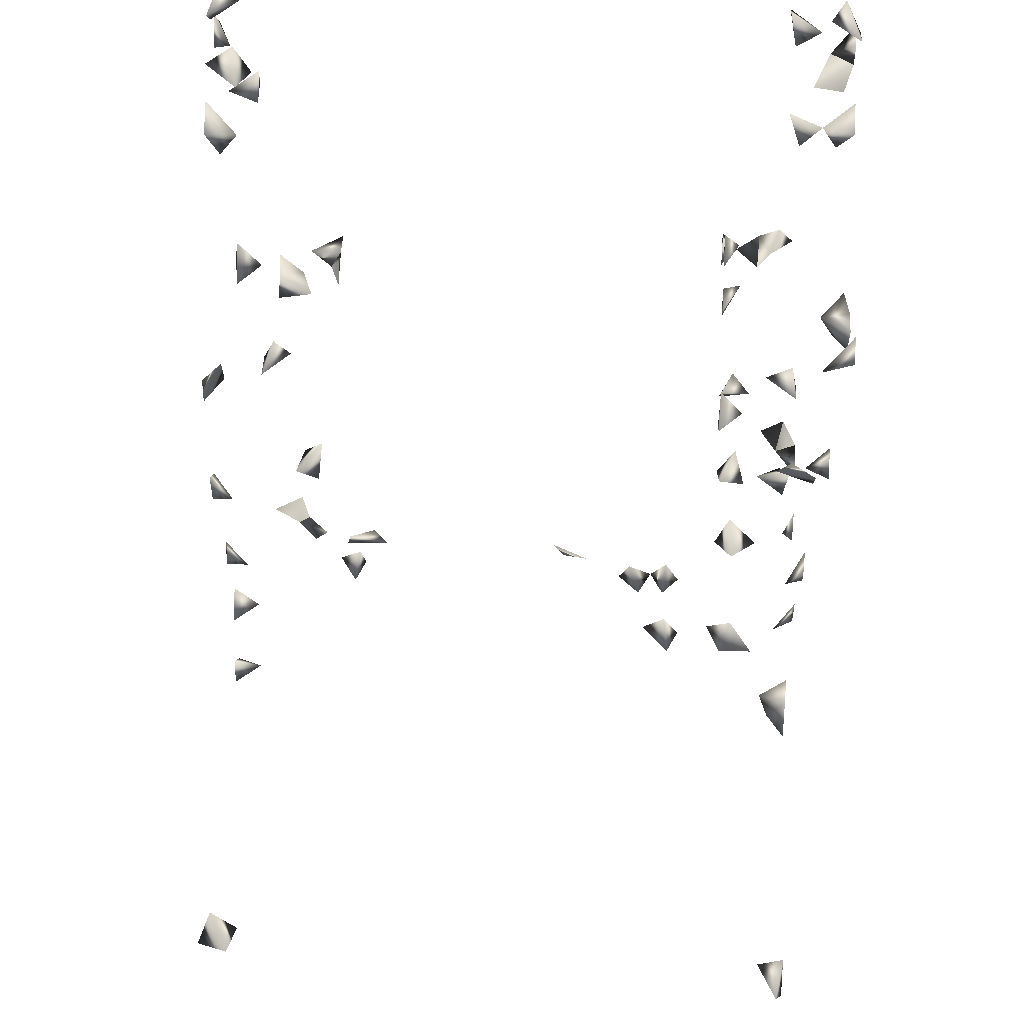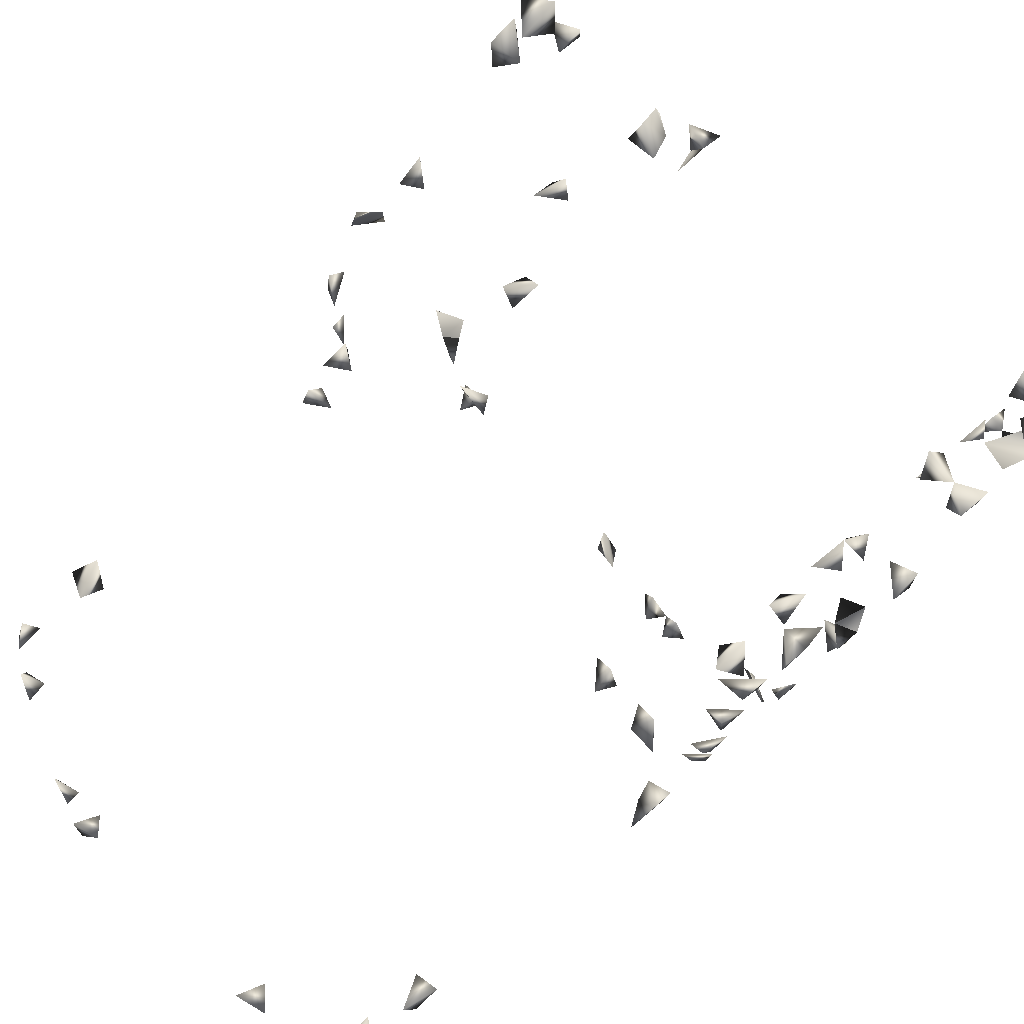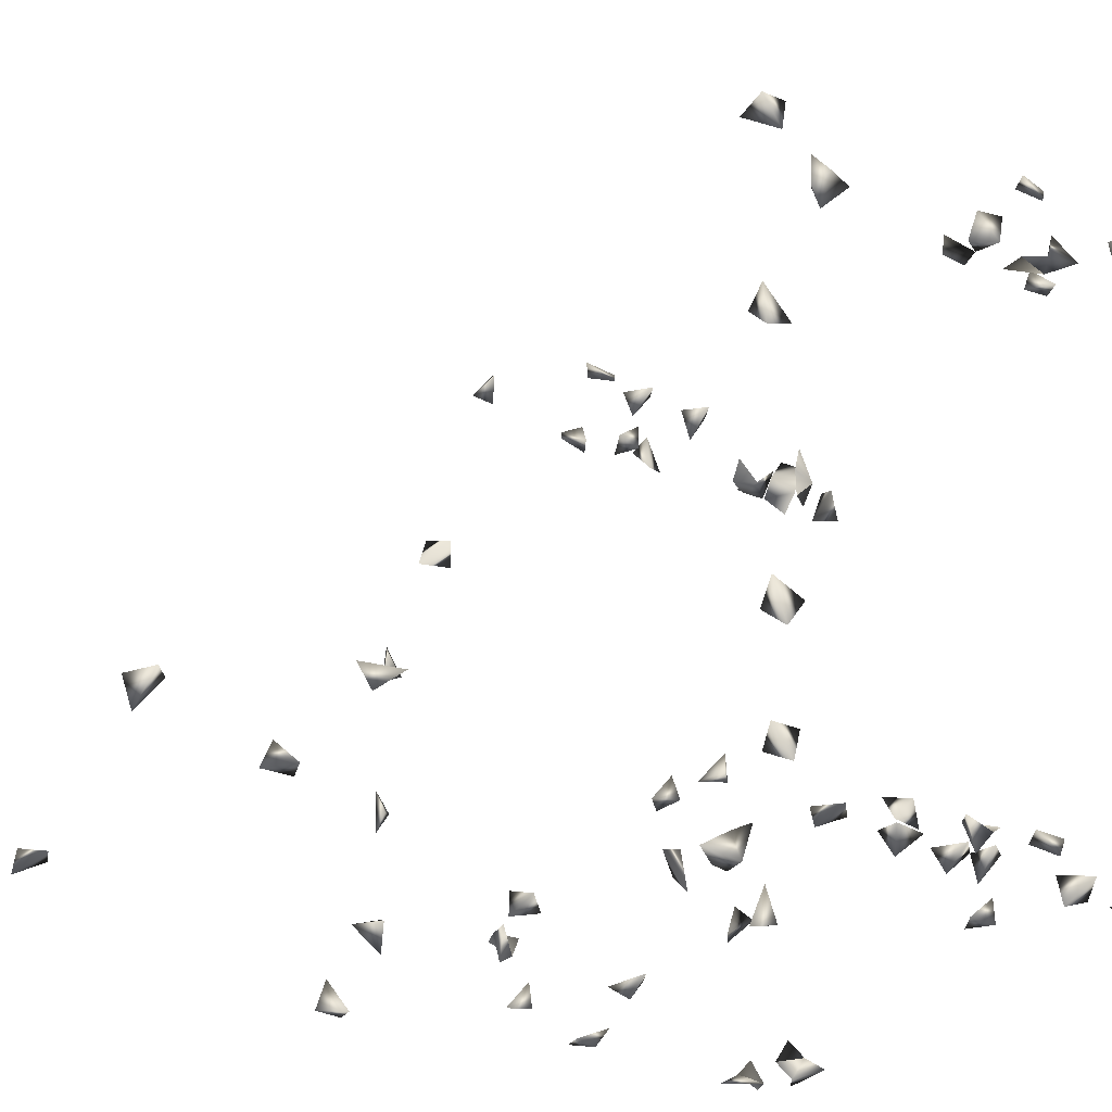
<metadata>
{"format":"obj","ext":"obj","renderer":"f3d","projection":"perspective","resolution":1024,"background":"white","views":[{"elev":65.4,"azim":-176.4,"up":"+Z"},{"elev":79.4,"azim":-130.2,"up":"+Z"},{"elev":-22.7,"azim":-126.4,"up":"+Z"}]}
</metadata>
<code>
v 0.3578 0.0531 -0.3461
v 0.3897 0.04413 -0.3461
v 0.3876 0.6081 -0.3407
v 0.3901 0.5923 -0.3012
v 0.09495 0.7126 -0.2708
v 0.1504 0.7035 -0.3129
v 0.1124 0.7102 -0.2453
v 0.3897 -0.5405 0.6129
v 0.3901 -0.3937 0.6126
v -0.3867 -0.008477 -0.07252
v -0.3834 0.008191 -0.01623
v -0.3866 0.5878 -0.3461
v -0.3504 0.6094 -0.3461
v -0.3777 0.6118 -0.3265
v -0.3487 0.5703 -0.3461
v -0.3867 0.5107 -0.2597
v -0.3859 0.4706 -0.2289
v -0.3516 -0.6472 0.6129
v -0.3867 -0.4089 0.6078
v 0.3332 0.6391 -0.2953
v 0.3888 -0.6843 0.5005
v -0.3681 -0.3249 -0.2313
v -0.362 0.008191 -0.0501
v -0.3835 -0.691 -0.3461
v -0.3328 -0.6938 -0.3402
v -0.2765 -0.6938 -0.3384
v 0.3154 -0.6023 -0.3461
v -0.3867 -0.2881 -0.3223
v -0.3867 -0.6585 0.5068
v -0.3518 0.4789 -0.2289
v -0.3773 0.5238 -0.2289
v 0.1893 0.6942 -0.3433
v -0.3079 -0.3475 0.5406
v -0.3223 -0.6214 0.6129
v -0.3563 -0.6593 0.5005
v 0.3901 0.081 -0.3428
v 0.3901 0.0665 -0.3018
v 0.09543 0.6733 -0.2289
v 0.3663 0.6203 -0.3127
v 0.3407 0.6334 -0.3461
v 0.3761 -0.6938 0.5326
v -0.3761 -0.408 0.5005
v -0.3866 -0.3623 0.5005
v -0.3515 -0.3554 0.5005
v -0.3545 -0.09176 0.113
v -0.3797 -0.4122 -0.2313
v -0.3375 -0.09176 0.08601
v -0.3866 0.008191 0.2801
v -0.2982 -0.6711 -0.3461
v -0.3517 -0.6668 -0.3461
v -0.3309 -0.6417 -0.3461
v 0.3004 -0.6474 -0.3299
v 0.2566 -0.1173 -0.3362
v 0.2211 -0.1173 -0.3454
v -0.3356 -0.3073 -0.2313
v -0.3867 -0.2557 -0.234
v -0.3867 0.00498 0.5763
v 0.3552 0.008191 -0.2275
v 0.1578 0.6833 -0.3461
v 0.1877 0.6946 -0.2988
v 0.3111 0.6237 -0.3461
v 0.301 0.6539 -0.3224
v -0.2154 0.6856 -0.229
v 0.3901 0.4912 -0.2474
v 0.3495 0.5057 -0.2289
v 0.3765 0.4536 -0.2289
v -0.3867 -0.3686 0.5372
v -0.3867 -0.4401 0.5821
v -0.3867 -0.4439 0.5071
v -0.3093 -0.6621 0.6129
v -0.3391 -0.4125 0.5005
v -0.3592 -0.4626 0.5005
v -0.3867 -0.3272 0.5323
v -0.276 -0.6149 -0.2705
v 0.3317 -0.6583 0.5033
v 0.337 -0.6938 0.5332
v 0.07279 0.6953 -0.2289
v -0.2303 0.6805 -0.271
v -0.2285 0.6448 -0.2289
v -0.2597 0.6704 -0.2301
v 0.388 -0.4958 0.6129
v 0.3317 -0.6656 0.5791
v 0.3651 -0.6938 0.5675
v 0.3901 -0.6819 0.5825
v 0.3901 -0.6474 0.5161
v 0.347 -0.1407 -0.2313
v -0.2107 -0.1173 -0.2945
v -0.1901 -0.1173 -0.3313
v -0.3591 0.008191 -0.2093
v -0.3867 -0.0116 -0.2233
v -0.3747 0.008191 -0.1789
v -0.3411 -0.394 -0.2313
v -0.3821 0.008191 0.3345
v 0.3004 -0.5624 -0.3314
v -0.3008 -0.2732 -0.2313
v -0.3576 -0.2765 -0.2313
v -0.3858 -0.3615 -0.2313
v -0.1738 -0.09357 -0.3461
v -0.2084 -0.09531 -0.3461
v -0.1585 -0.1173 -0.3079
v -0.145 -0.1173 -0.3459
v -0.3867 -0.1848 -0.2651
v -0.3867 -0.1502 -0.2595
v -0.3867 -0.0305 0.5761
v 0.3901 -0.3596 -0.2448
v 0.3901 -0.00909 0.1438
v -0.367 -0.4636 0.6129
v 0.3317 -0.3737 0.5321
v -0.3498 -0.4319 0.6129
v -0.3867 -0.6555 0.5389
v -0.3867 -0.4947 0.5139
v -0.3079 -0.4924 0.5374
v -0.3079 -0.6485 0.5785
v -0.3684 -0.6249 0.5005
v 0.3322 -0.09707 0.5005
v -0.3867 -0.451 0.5383
v -0.3179 -0.3691 0.5005
v 0.3881 0.0342 -0.2289
v 0.3901 -0.009086 -0.2155
v 0.3519 -0.6875 0.5005
v 0.3317 -0.3336 0.5896
v 0.3841 -0.3264 0.6129
v 0.3815 -0.4343 0.6129
v 0.3454 -0.2964 0.6129
v 0.3317 -0.6566 0.5428
v 0.3901 -0.6615 0.5522
v 0.3901 -0.622 0.5472
v 0.228 -0.1173 -0.3108
v 0.2892 -0.1173 -0.2743
v -0.3302 0.03525 -0.2289
v -0.3045 0.01029 -0.2289
v -0.2932 -0.3978 -0.2313
v -0.3867 -0.02149 -0.186
v -0.3867 -0.03478 -0.0381
v -0.3556 0.008191 0.3079
v -0.276 -0.5012 -0.2319
v -0.3867 0.04617 -0.3008
v -0.3322 -0.1306 -0.2313
v -0.2994 -0.1076 -0.2313
v -0.3779 -0.2618 -0.3461
v -0.3617 -0.6938 -0.319
v 0.3489 -0.3899 -0.2313
v -0.276 -0.5116 -0.2682
v 0.3004 -0.5851 -0.2993
v -0.276 -0.6384 -0.3386
v 0.2395 -0.09518 -0.2313
v -0.3173 -0.3662 -0.2313
v -0.3137 -0.2212 -0.2313
v -0.3867 -0.2954 -0.247
v -0.3867 -0.3955 -0.2564
v -0.3862 -0.1793 -0.2313
v -0.3867 -0.02389 0.5368
v -0.3502 0.008191 0.559
v 0.3901 -0.01085 -0.2595
v 0.3602 0.008191 0.12
v 0.3901 -0.002795 0.09441
v 0.3776 0.5785 -0.3461
v -0.3163 -0.4705 0.5005
v -0.3 -0.5439 -0.2313
v -0.3079 -0.519 0.5095
v -0.3491 -0.4926 0.5005
v -0.276 -0.6367 -0.247
v 0.3029 -0.1121 0.5216
v -0.3529 -0.09473 0.5005
v -0.3801 -0.1298 0.5005
v -0.3867 -0.06691 0.5188
v -0.3867 -0.0978 0.5083
v 0.3901 0.001179 -0.107
v 0.3382 0.4724 -0.2289
v 0.3105 -0.1617 -0.2313
v 0.3696 -0.09176 0.3036
v 0.3901 -0.06686 0.304
v 0.3711 -0.2727 0.5005
v 0.3896 -0.3252 0.5005
v 0.3901 -0.3222 0.5392
v 0.3317 -0.3416 0.5106
v 0.3547 -0.3525 0.6129
v 0.3901 -0.4104 0.5804
v 0.3901 -0.2867 0.5212
v 0.3901 -0.4086 0.5236
v 0.3563 -0.5206 0.6129
v 0.3901 -0.5128 0.5718
v 0.375 -0.4282 0.5005
v 0.3004 -0.1441 -0.2592
v 0.2037 -0.1173 -0.232
v 0.1835 -0.09176 -0.216
v 0.2345 -0.09176 -0.2009
v -0.3867 -0.02889 0.2912
v -0.2991 0.008191 -0.195
v -0.3867 -0.07757 0.102
v -0.276 -0.1347 -0.2437
v -0.3718 -0.3051 -0.3461
v -0.3867 -0.2666 -0.2769
v 0.2342 -0.08803 -0.3461
v -0.276 -0.5506 -0.2557
v 0.3004 -0.6126 -0.3191
v -0.276 -0.6657 -0.3174
v -0.2078 0.008191 -0.1945
v -0.3706 -0.1478 -0.2313
v -0.1803 0.008191 -0.2279
v 0.3901 -0.01841 -0.07761
v 0.3811 0.008191 -0.05403
v 0.3901 -0.03263 0.1077
v -0.2963 -0.6116 -0.2313
v -0.3236 -0.3276 0.5005
v -0.3705 -0.09176 0.4639
v 0.3019 -0.2453 -0.3461
v 0.3004 -0.2939 -0.3265
v 0.3527 -0.4179 0.6129
v 0.3538 -0.301 0.5005
v 0.3317 -0.5535 0.5327
v 0.3644 -0.5866 0.5005
v 0.3901 -0.5967 0.5171
v 0.3901 -0.4578 0.5058
v 0.3882 -0.6051 -0.3461
v -0.2674 0.008191 -0.2127
v -0.3521 0.05397 -0.3461
v -0.2957 -0.1648 -0.2313
v -0.3396 -0.2898 -0.3461
v -0.276 -0.3762 -0.265
v -0.276 -0.3278 -0.2614
v -0.3086 -0.3331 -0.2313
v -0.04952 -0.1173 -0.2475
v -0.06412 -0.09176 -0.2235
v -0.09668 -0.09176 -0.2313
v -0.2147 0.04168 -0.2289
v 0.3589 0.008191 -0.089
v 0.3332 -0.3761 0.5005
v -0.276 -0.5878 -0.2555
v 0.3317 -0.1296 0.539
v -0.3674 -0.3283 0.5005
v 0.3368 -0.2556 -0.3461
v 0.3263 -0.2907 -0.3461
v 0.3901 -0.05545 0.2695
v 0.3378 -0.1342 0.5005
v 0.3317 -0.5854 0.5047
v 0.3647 -0.6225 0.5005
v 0.3901 -0.4353 0.5545
v 0.3901 -0.5961 -0.3068
v 0.3901 -0.5733 -0.3299
v 0.3485 -0.6276 -0.3461
v 0.3901 -0.3957 -0.2563
v 0.3415 -0.5528 -0.3461
v 0.2701 -0.1094 -0.2313
v -0.2284 0.01326 -0.2289
v -0.2866 0.0372 -0.2289
v -0.3867 -0.08568 0.06738
v -0.2303 -0.1173 -0.3459
v -0.276 -0.3052 -0.2354
v -0.279 -0.2235 -0.2313
v 0.3708 -0.3626 0.5005
v 0.3683 -0.09176 0.2646
v 0.3317 -0.617 0.5309
v 0.3761 -0.4081 -0.2313
v 0.3437 -0.5504 0.5005
v 0.39 -0.5432 -0.3461
v 0.356 -0.5893 -0.3461
v 0.3105 -0.1229 -0.2313
v -0.3632 0.0831 -0.3461
v -0.3867 0.1171 -0.3381
v -0.0766 -0.1173 -0.2731
v -0.2774 -0.3648 -0.2313
v -0.276 -0.2509 -0.2557
v -0.3867 -0.06442 0.4791
v -0.3867 0.0621 -0.3457
v -0.3867 0.07677 -0.3153
f 14 13 12
f 12 13 15
f 15 14 12
f 13 14 15
f 31 30 16
f 17 30 31
f 30 17 16
f 16 17 31
f 37 36 1
f 2 36 37
f 36 2 1
f 1 2 37
f 25 49 50
f 51 50 49
f 51 49 25
f 51 50 25
f 6 59 60
f 60 59 32
f 60 32 6
f 6 32 59
f 62 61 20
f 61 40 20
f 40 61 62
f 20 40 62
f 69 71 72
f 72 71 42
f 71 69 42
f 72 69 42
f 43 67 73
f 73 67 44
f 43 44 67
f 77 38 7
f 5 38 77
f 77 7 5
f 5 7 38
f 79 78 63
f 78 79 80
f 80 79 63
f 63 78 80
f 98 100 101
f 100 98 88
f 101 100 88
f 88 98 101
f 109 107 68
f 19 107 109
f 109 68 19
f 19 68 107
f 113 70 18
f 34 70 113
f 18 34 113
f 70 34 18
f 114 110 35
f 29 110 114
f 114 35 29
f 29 35 110
f 116 72 69
f 116 111 72
f 69 111 116
f 69 72 111
f 125 120 76
f 75 120 125
f 75 76 125
f 75 76 120
f 76 82 125
f 82 83 125
f 125 83 76
f 83 82 76
f 126 84 41
f 83 84 126
f 41 83 126
f 84 83 41
f 126 85 41
f 21 85 126
f 21 41 126
f 21 41 85
f 133 90 89
f 89 91 133
f 133 91 90
f 89 90 91
f 10 23 134
f 134 11 10
f 134 23 11
f 10 11 23
f 25 50 141
f 141 50 24
f 24 25 141
f 50 25 24
f 149 96 55
f 149 96 22
f 149 55 22
f 22 55 96
f 150 97 92
f 46 97 150
f 150 92 46
f 46 92 97
f 57 104 153
f 104 152 153
f 153 152 57
f 152 104 57
f 118 119 154
f 58 118 154
f 154 119 58
f 119 118 58
f 4 39 157
f 157 39 3
f 3 4 157
f 39 4 3
f 158 160 161
f 161 160 112
f 112 158 161
f 160 158 112
f 169 65 64
f 64 66 169
f 169 66 65
f 64 65 66
f 122 124 177
f 121 122 177
f 177 124 121
f 124 122 121
f 182 181 81
f 8 81 181
f 8 181 182
f 182 81 8
f 187 185 146
f 187 186 185
f 146 186 187
f 146 185 186
f 48 135 188
f 188 135 93
f 188 93 48
f 48 93 135
f 96 149 193
f 193 149 56
f 56 96 193
f 149 96 56
f 194 128 53
f 54 128 194
f 53 54 194
f 128 54 53
f 195 159 143
f 136 159 195
f 195 143 136
f 136 143 159
f 94 144 196
f 196 144 27
f 196 94 27
f 144 94 27
f 197 145 49
f 26 145 197
f 197 49 26
f 26 49 145
f 199 151 102
f 103 151 199
f 102 103 199
f 151 103 102
f 106 155 203
f 155 156 203
f 203 156 106
f 156 155 106
f 33 117 205
f 205 117 44
f 205 44 33
f 33 44 117
f 164 165 206
f 165 167 206
f 167 165 164
f 209 178 123
f 9 178 209
f 209 123 9
f 9 123 178
f 175 179 210
f 174 175 210
f 179 175 174
f 210 179 173
f 173 174 210
f 179 174 173
f 138 191 218
f 218 191 139
f 218 139 138
f 138 139 191
f 219 192 140
f 28 192 219
f 219 140 28
f 28 140 192
f 201 202 227
f 168 201 227
f 227 202 168
f 202 201 168
f 229 204 162
f 74 204 229
f 229 162 74
f 74 162 204
f 43 73 231
f 231 73 44
f 231 44 43
f 233 232 207
f 232 208 207
f 208 232 233
f 207 208 233
f 235 230 163
f 115 230 235
f 235 163 115
f 115 163 230
f 85 127 237
f 127 213 237
f 237 213 85
f 213 127 85
f 183 214 238
f 238 214 180
f 180 183 238
f 214 183 180
f 241 196 52
f 27 196 241
f 241 52 27
f 27 52 196
f 245 226 200
f 198 226 245
f 245 200 198
f 198 200 226
f 189 216 246
f 246 216 131
f 216 189 131
f 130 189 246
f 246 131 130
f 130 131 189
f 45 190 247
f 247 190 47
f 247 47 45
f 45 47 190
f 248 88 87
f 87 99 248
f 248 99 88
f 87 88 99
f 251 228 176
f 108 228 251
f 251 176 108
f 108 176 228
f 171 234 252
f 252 234 172
f 252 172 171
f 171 172 234
f 253 237 236
f 212 237 253
f 253 236 212
f 212 236 237
f 142 242 254
f 254 242 105
f 105 142 254
f 242 142 105
f 255 236 212
f 211 236 255
f 255 212 211
f 236 212 211
f 215 239 257
f 239 240 257
f 215 240 257
f 240 239 215
f 243 256 257
f 257 256 240
f 240 243 257
f 256 243 240
f 170 184 258
f 86 184 258
f 86 170 258
f 184 170 86
f 258 244 184
f 129 244 258
f 258 184 129
f 129 184 244
f 223 225 261
f 261 225 224
f 261 224 223
f 223 224 225
f 262 249 222
f 221 249 262
f 262 222 221
f 221 222 249
f 262 220 147
f 132 220 262
f 262 147 132
f 132 147 220
f 148 250 263
f 263 250 95
f 95 148 263
f 250 148 95
f 264 166 164
f 264 167 166
f 164 166 167
f 164 206 264
f 264 206 167
f 266 265 137
f 137 217 266
f 265 217 137
f 217 259 266
f 265 259 217
f 260 265 266
f 259 260 266
f 265 260 259

</code>
